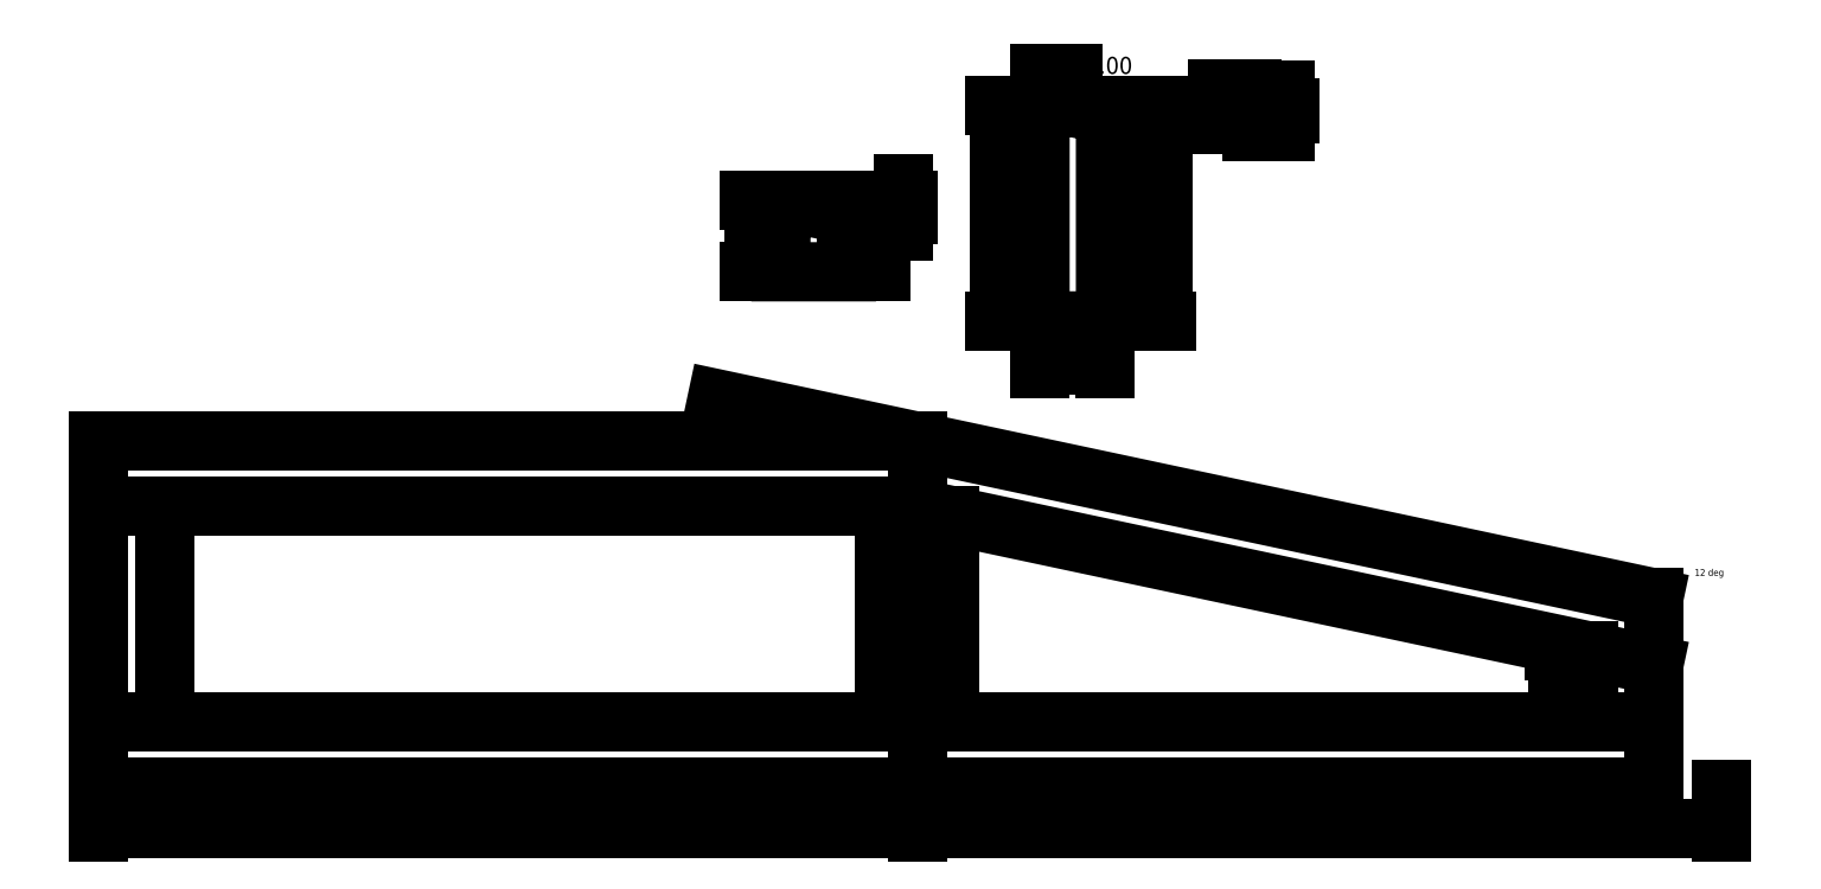
<metadata>
{"format":"dxf","ext":"dxf","renderer":"ezdxf+matplotlib","layout":"modelspace","background":"white","min_lineweight":24,"dpi":150}
</metadata>
<code>
0
SECTION
2
ENTITIES
0
LINE
8
0
10
600
20
254
11
-2.939e-15
21
254
0
LINE
8
0
10
0
20
0
11
600
21
0
0
LINE
8
0
10
2.939e-15
20
48
11
600
21
48
0
LINE
8
0
10
600
20
206
11
-1.176e-14
21
206
0
LINE
8
0
10
48
20
206
11
48
21
48
0
LINE
8
0
10
0
20
254
11
0
21
0
0
LINE
8
0
10
600
20
0
11
600
21
254
0
MTEXT
8
0
10
1170
20
160
30
0
40
5
41
25.29
71
    1
72
    1
1
12 deg
7
wqy-unicode
210
0
220
0
230
1
50
0
73
    2
44
1
0
DIMENSION
8
dimension
2
*D1
10
600
20
-30
30
0
11
300
21
-22.19
31
0
70
   33
71
    5
3
Standard
53
0
210
0
220
0
230
1
13
0
23
0
33
0
14
600
24
0
34
0
0
DIMENSION
8
dimension
2
*D2
10
1190
20
-30
30
0
11
895
21
-22.19
31
0
70
   33
71
    5
3
Standard
53
0
210
0
220
0
230
1
13
600
23
0
33
0
14
1190
24
0
34
0
0
LINE
8
0
10
600
20
204.6
11
1140
21
89.79
0
LINE
8
0
10
600
20
48
11
1140
21
48
0
LINE
8
0
10
600
20
0
11
1140
21
0
0
LINE
8
0
10
1092
20
48
11
1092
21
99.99
0
LINE
8
0
10
1140
20
0
11
1140
21
138.9
0
DIMENSION
8
dimension
2
*D3
10
1070
20
99.99
30
0
11
1062
21
74
31
0
70
   32
71
    5
72
    0
3
Standard
53
0
210
0
220
0
230
1
13
1092
23
48
33
0
14
1092
24
99.99
34
0
50
90
0
LINE
8
0
10
624
20
48
11
624
21
199.5
0
LINE
8
0
10
576
20
48
11
576
21
206
0
LWPOLYLINE
8
extra
90
    6
70
    1
43
0
10
714
20
500
10
714
20
498.6
10
738
20
493.5
10
738
20
342
10
690
20
342
10
690
20
500
0
DIMENSION
8
dimension
2
*D4
10
660
20
500
30
0
11
652.2
21
421
31
0
70
   32
71
    5
72
    0
3
Standard
53
0
210
0
220
0
230
1
13
690
23
342
33
0
14
690
24
500
34
0
50
90
0
DIMENSION
8
dimension
2
*D5
10
780
20
493.5
30
0
11
772.2
21
417.7
31
0
70
   32
71
    5
72
    0
3
Standard
53
0
210
0
220
0
230
1
13
738
23
342
33
0
14
738
24
493.5
34
0
50
90
0
DIMENSION
8
dimension
2
*D6
10
714
20
520
30
0
11
702
21
527.8
31
0
70
   32
71
    5
72
    0
3
Standard
53
0
210
0
220
0
230
1
13
690
23
500
33
0
14
714
24
500
34
0
0
DIMENSION
8
dimension
2
*D7
10
738
20
310
30
0
11
714
21
317.8
31
0
70
   32
71
    5
72
    0
3
Standard
53
0
210
0
220
0
230
1
13
690
23
342
33
0
14
738
24
342
34
0
0
DIMENSION
8
dimension
2
*D8
10
820
20
500
30
0
11
812.2
21
499.3
31
0
70
   32
71
    5
72
    0
3
Standard
53
0
210
0
220
0
230
1
13
714
23
498.6
33
0
14
714
24
500
34
0
50
90
0
DIMENSION
8
dimension
2
*D9
10
845
20
500
30
0
11
837.2
21
496.7
31
0
70
   32
71
    5
72
    0
3
Standard
53
0
210
0
220
0
230
1
13
738
23
493.5
33
0
14
738
24
500
34
0
50
90
0
DIMENSION
8
dimension
2
*D10
10
870
20
498.6
30
0
11
862.2
21
496
31
0
70
   32
71
    5
72
    0
3
Standard
53
0
210
0
220
0
230
1
13
738
23
493.5
33
0
14
714
24
498.6
34
0
50
90
0
LWPOLYLINE
8
extra
90
    4
70
    1
43
0
10
500
20
430
10
548
20
420
10
548
20
378
10
500
20
378
0
DIMENSION
8
dimension
2
*D11
10
480
20
430
30
0
11
472.2
21
404
31
0
70
   32
71
    5
72
    0
3
Standard
53
0
210
0
220
0
230
1
13
500
23
378
33
0
14
500
24
430
34
0
50
90
0
DIMENSION
8
dimension
2
*D12
10
570
20
420
30
0
11
562.2
21
399
31
0
70
   32
71
    5
72
    0
3
Standard
53
0
210
0
220
0
230
1
13
548
23
378
33
0
14
548
24
420
34
0
50
90
0
DIMENSION
8
dimension
2
*D13
10
590
20
430
30
0
11
582.2
21
425
31
0
70
   32
71
    5
72
    0
3
Standard
53
0
210
0
220
0
230
1
13
548
23
420
33
0
14
500
24
430
34
0
50
90
0
LINE
8
0
10
453.3
20
284.8
11
1140
21
138.9
0
ENDSEC
0
EOF

</code>
